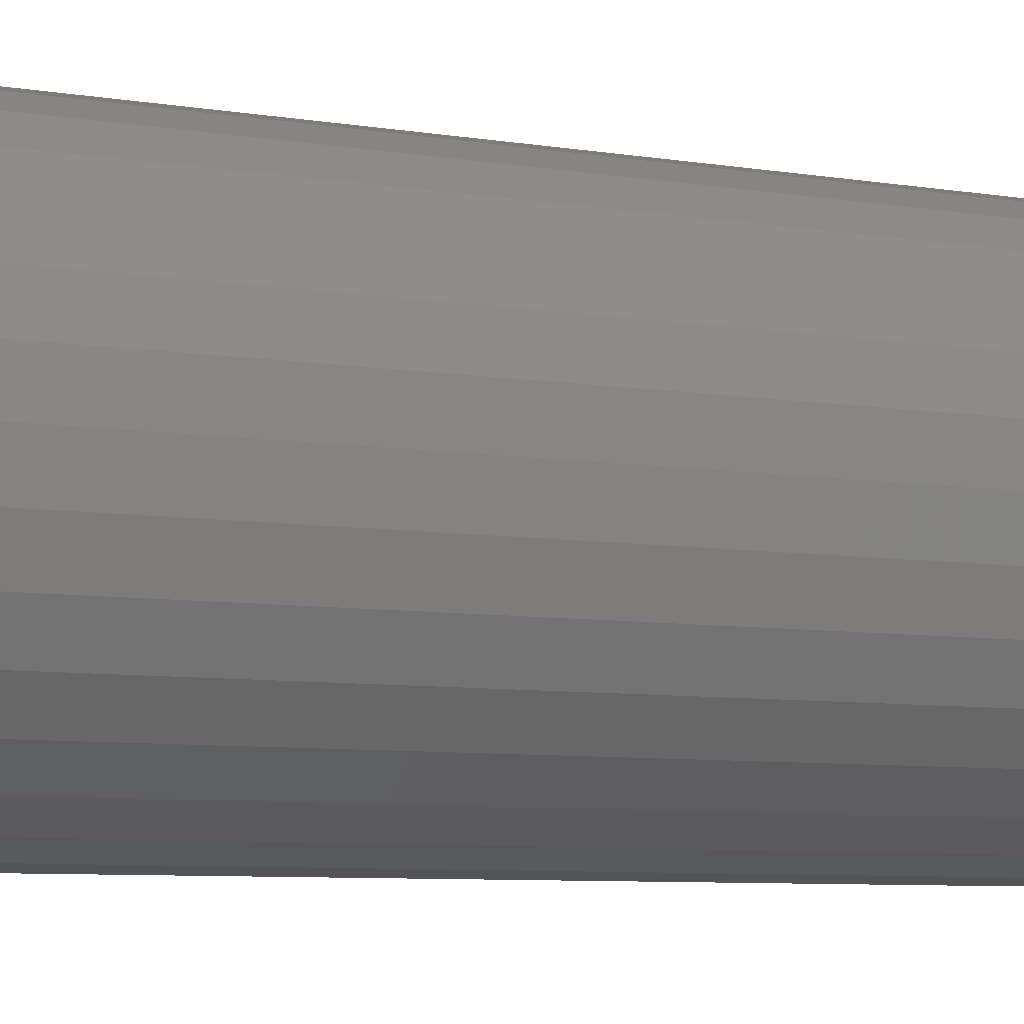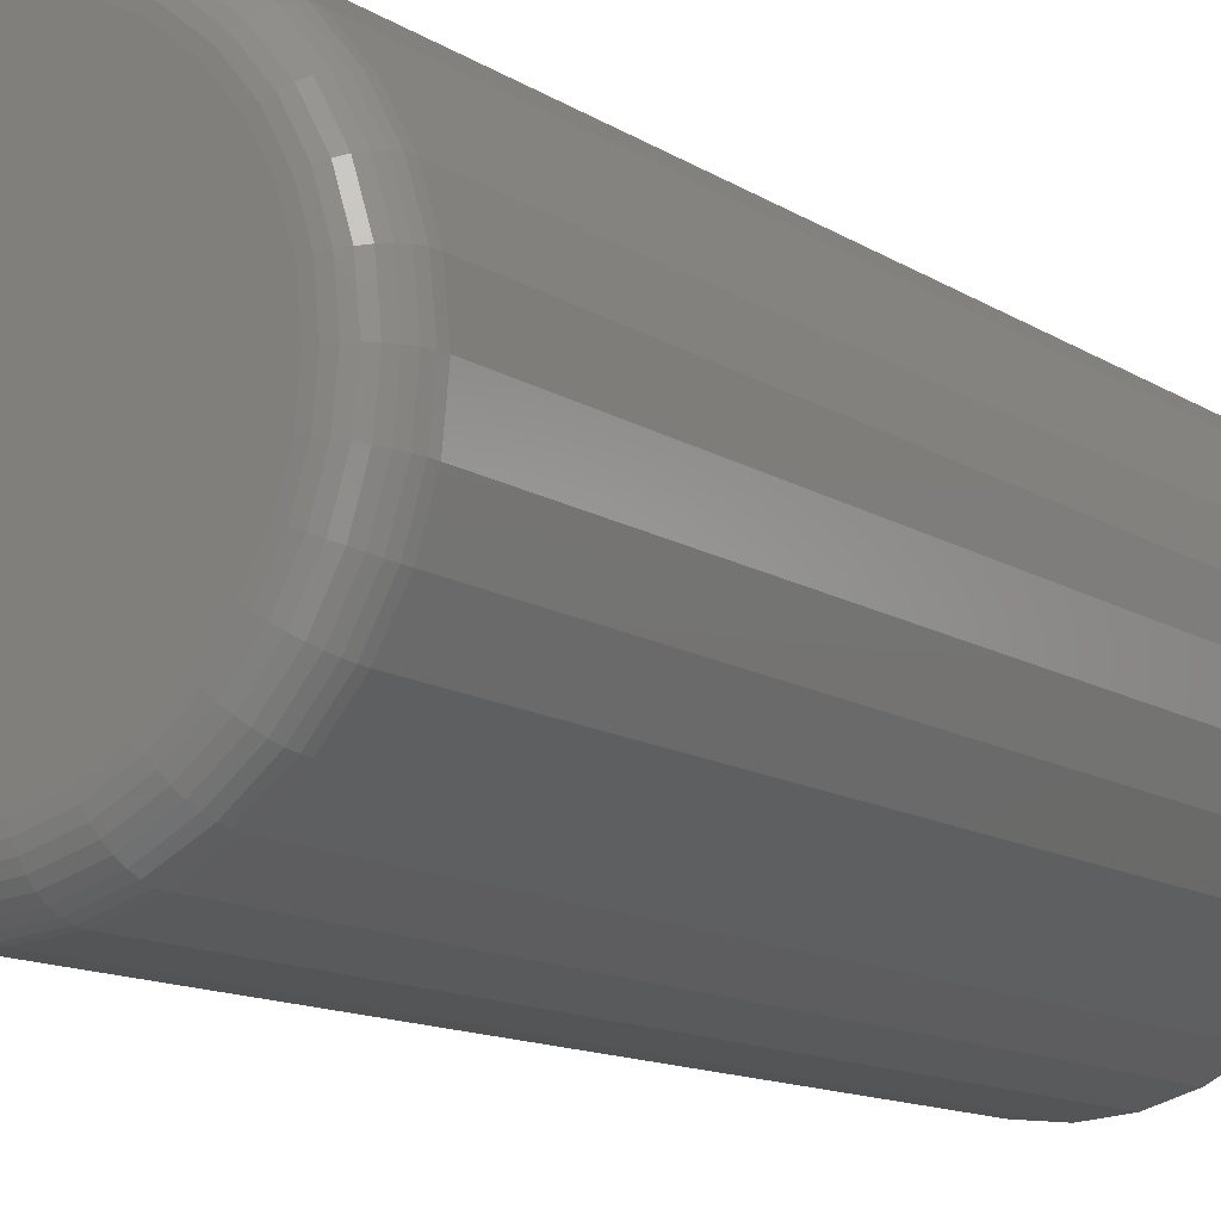
<metadata>
{"format":"stl","ext":"stl","renderer":"f3d","projection":"perspective","resolution":1024,"background":"white","views":[{"elev":-7.0,"azim":-116.6,"up":"+Z"},{"elev":-11.5,"azim":32.6,"up":"+Z"}]}
</metadata>
<code>
# stl→obj: 320 verts, 636 faces
v -0.04713 -0.75 0.2605
v 0.05651 -0.75 0.2605
v 0.004687 -0.75 0.2656
v 0.1063 -0.75 0.2454
v -0.09696 -0.75 0.2454
v 0.1523 -0.75 0.2209
v -0.1429 -0.75 0.2209
v 0.1925 -0.75 0.1878
v -0.1831 -0.75 0.1878
v 0.2255 -0.75 0.1476
v -0.2162 -0.75 0.1476
v 0.2501 -0.75 0.1017
v -0.2407 -0.75 0.1017
v 0.2652 -0.75 0.05182
v -0.2558 -0.75 0.05182
v 0.2703 -0.75 -9.582e-17
v -0.2609 -0.75 -2.016e-16
v 0.2652 -0.75 -0.05182
v -0.2558 -0.75 -0.05182
v 0.2501 -0.75 -0.1017
v -0.2407 -0.75 -0.1017
v 0.2255 -0.75 -0.1476
v -0.2162 -0.75 -0.1476
v 0.1925 -0.75 -0.1878
v -0.1831 -0.75 -0.1878
v 0.1523 -0.75 -0.2209
v -0.1429 -0.75 -0.2209
v 0.1063 -0.75 -0.2454
v -0.09696 -0.75 -0.2454
v 0.05651 -0.75 -0.2605
v -0.04713 -0.75 -0.2605
v 0.004687 -0.75 -0.2656
v 0.3328 0.75 -4.765e-17
v 0.3328 -0.6875 -4.194e-16
v 0.3265 0.75 -0.06401
v 0.3265 -0.6875 -0.06401
v 0.3078 0.75 -0.1256
v 0.3078 -0.6875 -0.1256
v 0.2775 0.75 -0.1823
v 0.2775 -0.6875 -0.1823
v 0.2367 0.75 -0.232
v 0.2367 -0.6875 -0.232
v 0.187 0.75 -0.2728
v 0.187 -0.6875 -0.2728
v 0.1303 0.75 -0.3031
v 0.1303 -0.6875 -0.3031
v 0.0687 0.75 -0.3218
v 0.0687 -0.6875 -0.3218
v 0.004687 0.75 -0.3281
v 0.004687 -0.6875 -0.3281
v -0.05933 0.75 -0.3218
v -0.05933 -0.6875 -0.3218
v -0.1209 0.75 -0.3031
v -0.1209 -0.6875 -0.3031
v -0.1776 0.75 -0.2728
v -0.1776 -0.6875 -0.2728
v -0.2273 0.75 -0.232
v -0.2273 -0.6875 -0.232
v -0.2681 0.75 -0.1823
v -0.2681 -0.6875 -0.1823
v -0.2985 0.75 -0.1256
v -0.2985 -0.6875 -0.1256
v -0.3171 0.75 -0.06401
v -0.3171 -0.6875 -0.06401
v -0.3234 0.75 3.272e-17
v -0.3234 -0.6875 3.272e-17
v -0.3171 0.75 0.06401
v -0.3171 -0.6875 0.06401
v -0.2985 0.75 0.1256
v -0.2985 -0.6875 0.1256
v -0.2681 0.75 0.1823
v -0.2681 -0.6875 0.1823
v -0.2273 0.75 0.232
v -0.2273 -0.6875 0.232
v -0.1776 0.75 0.2728
v -0.1776 -0.6875 0.2728
v -0.1209 0.75 0.3031
v -0.1209 -0.6875 0.3031
v -0.05933 0.75 0.3218
v -0.05933 -0.6875 0.3218
v 0.004687 0.75 0.3281
v 0.004687 -0.6875 0.3281
v 0.0687 0.75 0.3218
v 0.0687 -0.6875 0.3218
v 0.1303 0.75 0.3031
v 0.1303 -0.6875 0.3031
v 0.187 0.75 0.2728
v 0.187 -0.6875 0.2728
v 0.2367 0.75 0.232
v 0.2367 -0.6875 0.232
v 0.2775 0.75 0.1823
v 0.2775 -0.6875 0.1823
v 0.3078 0.75 0.1256
v 0.3078 -0.6875 0.1256
v 0.3265 0.75 0.06401
v 0.3265 -0.6875 0.06401
v 0.2825 -0.7488 -6.939e-17
v 0.2772 -0.7488 -0.0542
v 0.2942 -0.7452 -2.776e-17
v 0.2887 -0.7452 -0.05649
v 0.305 -0.7395 -1.11e-16
v 0.2993 -0.7395 -0.0586
v 0.3145 -0.7317 -1.11e-16
v 0.3086 -0.7317 -0.06044
v 0.3223 -0.7222 -1.11e-16
v 0.3162 -0.7222 -0.06196
v 0.3281 -0.7114 -1.11e-16
v 0.3218 -0.7114 -0.06309
v 0.3316 -0.6997 -8.327e-17
v 0.3253 -0.6997 -0.06378
v -0.2678 -0.7488 -0.0542
v -0.2731 -0.7488 1.249e-16
v -0.2793 -0.7452 -0.05649
v -0.2849 -0.7452 1.11e-16
v -0.2899 -0.7395 -0.0586
v -0.2957 -0.7395 1.388e-16
v -0.2992 -0.7317 -0.06044
v -0.3051 -0.7317 1.665e-16
v -0.3068 -0.7222 -0.06196
v -0.3129 -0.7222 1.11e-16
v -0.3125 -0.7114 -0.06309
v -0.3187 -0.7114 1.388e-16
v -0.316 -0.6997 -0.06378
v -0.3222 -0.6997 1.388e-16
v -0.252 -0.7488 -0.1063
v -0.2628 -0.7452 -0.1108
v -0.2728 -0.7395 -0.1149
v -0.2815 -0.7317 -0.1186
v -0.2887 -0.7222 -0.1215
v -0.2941 -0.7114 -0.1237
v -0.2974 -0.6997 -0.1251
v -0.2263 -0.7488 -0.1543
v -0.2361 -0.7452 -0.1609
v -0.245 -0.7395 -0.1669
v -0.2529 -0.7317 -0.1721
v -0.2594 -0.7222 -0.1764
v -0.2642 -0.7114 -0.1797
v -0.2671 -0.6997 -0.1816
v -0.1918 -0.7488 -0.1964
v -0.2001 -0.7452 -0.2047
v -0.2077 -0.7395 -0.2124
v -0.2144 -0.7317 -0.2191
v -0.2199 -0.7222 -0.2246
v -0.224 -0.7114 -0.2287
v -0.2265 -0.6997 -0.2312
v -0.1497 -0.7488 -0.231
v -0.1562 -0.7452 -0.2407
v -0.1622 -0.7395 -0.2497
v -0.1674 -0.7317 -0.2576
v -0.1718 -0.7222 -0.2641
v -0.175 -0.7114 -0.2689
v -0.1769 -0.6997 -0.2718
v -0.1016 -0.7488 -0.2567
v -0.1061 -0.7452 -0.2675
v -0.1103 -0.7395 -0.2775
v -0.1139 -0.7317 -0.2862
v -0.1168 -0.7222 -0.2934
v -0.1191 -0.7114 -0.2988
v -0.1204 -0.6997 -0.302
v -0.04951 -0.7488 -0.2725
v -0.0518 -0.7452 -0.284
v -0.05391 -0.7395 -0.2946
v -0.05576 -0.7317 -0.3039
v -0.05727 -0.7222 -0.3115
v -0.0584 -0.7114 -0.3172
v -0.05909 -0.6997 -0.3206
v 0.004687 -0.7488 -0.2778
v 0.004687 -0.7452 -0.2895
v 0.004687 -0.7395 -0.3003
v 0.004687 -0.7317 -0.3098
v 0.004687 -0.7222 -0.3176
v 0.004687 -0.7114 -0.3234
v 0.004687 -0.6997 -0.3269
v 0.05889 -0.7488 -0.2725
v 0.06117 -0.7452 -0.284
v 0.06328 -0.7395 -0.2946
v 0.06513 -0.7317 -0.3039
v 0.06665 -0.7222 -0.3115
v 0.06777 -0.7114 -0.3172
v 0.06847 -0.6997 -0.3206
v 0.111 -0.7488 -0.2567
v 0.1155 -0.7452 -0.2675
v 0.1196 -0.7395 -0.2775
v 0.1233 -0.7317 -0.2862
v 0.1262 -0.7222 -0.2934
v 0.1284 -0.7114 -0.2988
v 0.1298 -0.6997 -0.302
v 0.159 -0.7488 -0.231
v 0.1655 -0.7452 -0.2407
v 0.1716 -0.7395 -0.2497
v 0.1768 -0.7317 -0.2576
v 0.1811 -0.7222 -0.2641
v 0.1843 -0.7114 -0.2689
v 0.1863 -0.6997 -0.2718
v 0.2011 -0.7488 -0.1964
v 0.2094 -0.7452 -0.2047
v 0.2171 -0.7395 -0.2124
v 0.2238 -0.7317 -0.2191
v 0.2293 -0.7222 -0.2246
v 0.2333 -0.7114 -0.2287
v 0.2359 -0.6997 -0.2312
v 0.2357 -0.7488 -0.1543
v 0.2454 -0.7452 -0.1609
v 0.2544 -0.7395 -0.1669
v 0.2623 -0.7317 -0.1721
v 0.2688 -0.7222 -0.1764
v 0.2736 -0.7114 -0.1797
v 0.2765 -0.6997 -0.1816
v 0.2614 -0.7488 -0.1063
v 0.2722 -0.7452 -0.1108
v 0.2822 -0.7395 -0.1149
v 0.2909 -0.7317 -0.1186
v 0.2981 -0.7222 -0.1215
v 0.3034 -0.7114 -0.1237
v 0.3067 -0.6997 -0.1251
v -0.2678 -0.7488 0.0542
v -0.2793 -0.7452 0.05649
v -0.2899 -0.7395 0.0586
v -0.2992 -0.7317 0.06044
v -0.3068 -0.7222 0.06196
v -0.3125 -0.7114 0.06309
v -0.316 -0.6997 0.06378
v 0.2772 -0.7488 0.0542
v 0.2887 -0.7452 0.05649
v 0.2993 -0.7395 0.0586
v 0.3086 -0.7317 0.06044
v 0.3162 -0.7222 0.06196
v 0.3218 -0.7114 0.06309
v 0.3253 -0.6997 0.06378
v 0.2614 -0.7488 0.1063
v 0.2722 -0.7452 0.1108
v 0.2822 -0.7395 0.1149
v 0.2909 -0.7317 0.1186
v 0.2981 -0.7222 0.1215
v 0.3034 -0.7114 0.1237
v 0.3067 -0.6997 0.1251
v 0.2357 -0.7488 0.1543
v 0.2454 -0.7452 0.1609
v 0.2544 -0.7395 0.1669
v 0.2623 -0.7317 0.1721
v 0.2688 -0.7222 0.1764
v 0.2736 -0.7114 0.1797
v 0.2765 -0.6997 0.1816
v 0.2011 -0.7488 0.1964
v 0.2094 -0.7452 0.2047
v 0.2171 -0.7395 0.2124
v 0.2238 -0.7317 0.2191
v 0.2293 -0.7222 0.2246
v 0.2333 -0.7114 0.2287
v 0.2359 -0.6997 0.2312
v 0.159 -0.7488 0.231
v 0.1655 -0.7452 0.2407
v 0.1716 -0.7395 0.2497
v 0.1768 -0.7317 0.2576
v 0.1811 -0.7222 0.2641
v 0.1843 -0.7114 0.2689
v 0.1863 -0.6997 0.2718
v 0.111 -0.7488 0.2567
v 0.1155 -0.7452 0.2675
v 0.1196 -0.7395 0.2775
v 0.1233 -0.7317 0.2862
v 0.1262 -0.7222 0.2934
v 0.1284 -0.7114 0.2988
v 0.1298 -0.6997 0.302
v 0.05889 -0.7488 0.2725
v 0.06117 -0.7452 0.284
v 0.06328 -0.7395 0.2946
v 0.06513 -0.7317 0.3039
v 0.06665 -0.7222 0.3115
v 0.06777 -0.7114 0.3172
v 0.06847 -0.6997 0.3206
v 0.004687 -0.7488 0.2778
v 0.004687 -0.7452 0.2895
v 0.004687 -0.7395 0.3003
v 0.004687 -0.7317 0.3098
v 0.004687 -0.7222 0.3176
v 0.004687 -0.7114 0.3234
v 0.004687 -0.6997 0.3269
v -0.04951 -0.7488 0.2725
v -0.0518 -0.7452 0.284
v -0.05391 -0.7395 0.2946
v -0.05576 -0.7317 0.3039
v -0.05727 -0.7222 0.3115
v -0.0584 -0.7114 0.3172
v -0.05909 -0.6997 0.3206
v -0.1016 -0.7488 0.2567
v -0.1061 -0.7452 0.2675
v -0.1103 -0.7395 0.2775
v -0.1139 -0.7317 0.2862
v -0.1168 -0.7222 0.2934
v -0.1191 -0.7114 0.2988
v -0.1204 -0.6997 0.302
v -0.1497 -0.7488 0.231
v -0.1562 -0.7452 0.2407
v -0.1622 -0.7395 0.2497
v -0.1674 -0.7317 0.2576
v -0.1718 -0.7222 0.2641
v -0.175 -0.7114 0.2689
v -0.1769 -0.6997 0.2718
v -0.1918 -0.7488 0.1964
v -0.2001 -0.7452 0.2047
v -0.2077 -0.7395 0.2124
v -0.2144 -0.7317 0.2191
v -0.2199 -0.7222 0.2246
v -0.224 -0.7114 0.2287
v -0.2265 -0.6997 0.2312
v -0.2263 -0.7488 0.1543
v -0.2361 -0.7452 0.1609
v -0.245 -0.7395 0.1669
v -0.2529 -0.7317 0.1721
v -0.2594 -0.7222 0.1764
v -0.2642 -0.7114 0.1797
v -0.2671 -0.6997 0.1816
v -0.252 -0.7488 0.1063
v -0.2628 -0.7452 0.1108
v -0.2728 -0.7395 0.1149
v -0.2815 -0.7317 0.1186
v -0.2887 -0.7222 0.1215
v -0.2941 -0.7114 0.1237
v -0.2974 -0.6997 0.1251
f 1 2 3
f 2 1 4
f 4 1 5
f 4 5 6
f 6 5 7
f 6 7 8
f 8 7 9
f 8 9 10
f 10 9 11
f 10 11 12
f 12 11 13
f 12 13 14
f 14 13 15
f 14 15 16
f 16 15 17
f 16 17 18
f 18 17 19
f 18 19 20
f 20 19 21
f 20 21 22
f 22 21 23
f 22 23 24
f 24 23 25
f 24 25 26
f 26 25 27
f 26 27 28
f 28 27 29
f 28 29 30
f 30 29 31
f 30 31 32
f 33 34 35
f 35 34 36
f 35 36 37
f 37 36 38
f 37 38 39
f 39 38 40
f 39 40 41
f 41 40 42
f 41 42 43
f 43 42 44
f 43 44 45
f 45 44 46
f 45 46 47
f 47 46 48
f 47 48 49
f 49 48 50
f 49 50 51
f 51 50 52
f 51 52 53
f 53 52 54
f 53 54 55
f 55 54 56
f 55 56 57
f 57 56 58
f 57 58 59
f 59 58 60
f 59 60 61
f 61 60 62
f 61 62 63
f 63 62 64
f 63 64 65
f 65 64 66
f 65 66 67
f 67 66 68
f 67 68 69
f 69 68 70
f 69 70 71
f 71 70 72
f 71 72 73
f 73 72 74
f 73 74 75
f 75 74 76
f 75 76 77
f 77 76 78
f 77 78 79
f 79 78 80
f 79 80 81
f 81 80 82
f 81 82 83
f 83 82 84
f 83 84 85
f 85 84 86
f 85 86 87
f 87 86 88
f 87 88 89
f 89 88 90
f 89 90 91
f 91 90 92
f 91 92 93
f 93 92 94
f 93 94 95
f 95 94 96
f 95 96 33
f 33 96 34
f 16 18 97
f 97 18 98
f 97 98 99
f 99 98 100
f 99 100 101
f 101 100 102
f 101 102 103
f 103 102 104
f 103 104 105
f 105 104 106
f 105 106 107
f 107 106 108
f 107 108 109
f 109 108 110
f 109 110 34
f 34 110 36
f 19 17 111
f 111 17 112
f 111 112 113
f 113 112 114
f 113 114 115
f 115 114 116
f 115 116 117
f 117 116 118
f 117 118 119
f 119 118 120
f 119 120 121
f 121 120 122
f 121 122 123
f 123 122 124
f 123 124 64
f 64 124 66
f 21 19 125
f 125 19 111
f 125 111 126
f 126 111 113
f 126 113 127
f 127 113 115
f 127 115 128
f 128 115 117
f 128 117 129
f 129 117 119
f 129 119 130
f 130 119 121
f 130 121 131
f 131 121 123
f 131 123 62
f 62 123 64
f 23 21 132
f 132 21 125
f 132 125 133
f 133 125 126
f 133 126 134
f 134 126 127
f 134 127 135
f 135 127 128
f 135 128 136
f 136 128 129
f 136 129 137
f 137 129 130
f 137 130 138
f 138 130 131
f 138 131 60
f 60 131 62
f 25 23 139
f 139 23 132
f 139 132 140
f 140 132 133
f 140 133 141
f 141 133 134
f 141 134 142
f 142 134 135
f 142 135 143
f 143 135 136
f 143 136 144
f 144 136 137
f 144 137 145
f 145 137 138
f 145 138 58
f 58 138 60
f 27 25 146
f 146 25 139
f 146 139 147
f 147 139 140
f 147 140 148
f 148 140 141
f 148 141 149
f 149 141 142
f 149 142 150
f 150 142 143
f 150 143 151
f 151 143 144
f 151 144 152
f 152 144 145
f 152 145 56
f 56 145 58
f 29 27 153
f 153 27 146
f 153 146 154
f 154 146 147
f 154 147 155
f 155 147 148
f 155 148 156
f 156 148 149
f 156 149 157
f 157 149 150
f 157 150 158
f 158 150 151
f 158 151 159
f 159 151 152
f 159 152 54
f 54 152 56
f 31 29 160
f 160 29 153
f 160 153 161
f 161 153 154
f 161 154 162
f 162 154 155
f 162 155 163
f 163 155 156
f 163 156 164
f 164 156 157
f 164 157 165
f 165 157 158
f 165 158 166
f 166 158 159
f 166 159 52
f 52 159 54
f 32 31 167
f 167 31 160
f 167 160 168
f 168 160 161
f 168 161 169
f 169 161 162
f 169 162 170
f 170 162 163
f 170 163 171
f 171 163 164
f 171 164 172
f 172 164 165
f 172 165 173
f 173 165 166
f 173 166 50
f 50 166 52
f 30 32 174
f 174 32 167
f 174 167 175
f 175 167 168
f 175 168 176
f 176 168 169
f 176 169 177
f 177 169 170
f 177 170 178
f 178 170 171
f 178 171 179
f 179 171 172
f 179 172 180
f 180 172 173
f 180 173 48
f 48 173 50
f 28 30 181
f 181 30 174
f 181 174 182
f 182 174 175
f 182 175 183
f 183 175 176
f 183 176 184
f 184 176 177
f 184 177 185
f 185 177 178
f 185 178 186
f 186 178 179
f 186 179 187
f 187 179 180
f 187 180 46
f 46 180 48
f 26 28 188
f 188 28 181
f 188 181 189
f 189 181 182
f 189 182 190
f 190 182 183
f 190 183 191
f 191 183 184
f 191 184 192
f 192 184 185
f 192 185 193
f 193 185 186
f 193 186 194
f 194 186 187
f 194 187 44
f 44 187 46
f 24 26 195
f 195 26 188
f 195 188 196
f 196 188 189
f 196 189 197
f 197 189 190
f 197 190 198
f 198 190 191
f 198 191 199
f 199 191 192
f 199 192 200
f 200 192 193
f 200 193 201
f 201 193 194
f 201 194 42
f 42 194 44
f 22 24 202
f 202 24 195
f 202 195 203
f 203 195 196
f 203 196 204
f 204 196 197
f 204 197 205
f 205 197 198
f 205 198 206
f 206 198 199
f 206 199 207
f 207 199 200
f 207 200 208
f 208 200 201
f 208 201 40
f 40 201 42
f 20 22 209
f 209 22 202
f 209 202 210
f 210 202 203
f 210 203 211
f 211 203 204
f 211 204 212
f 212 204 205
f 212 205 213
f 213 205 206
f 213 206 214
f 214 206 207
f 214 207 215
f 215 207 208
f 215 208 38
f 38 208 40
f 18 20 98
f 98 20 209
f 98 209 100
f 100 209 210
f 100 210 102
f 102 210 211
f 102 211 104
f 104 211 212
f 104 212 106
f 106 212 213
f 106 213 108
f 108 213 214
f 108 214 110
f 110 214 215
f 110 215 36
f 36 215 38
f 17 15 112
f 112 15 216
f 112 216 114
f 114 216 217
f 114 217 116
f 116 217 218
f 116 218 118
f 118 218 219
f 118 219 120
f 120 219 220
f 120 220 122
f 122 220 221
f 122 221 124
f 124 221 222
f 124 222 66
f 66 222 68
f 14 16 223
f 223 16 97
f 223 97 224
f 224 97 99
f 224 99 225
f 225 99 101
f 225 101 226
f 226 101 103
f 226 103 227
f 227 103 105
f 227 105 228
f 228 105 107
f 228 107 229
f 229 107 109
f 229 109 96
f 96 109 34
f 12 14 230
f 230 14 223
f 230 223 231
f 231 223 224
f 231 224 232
f 232 224 225
f 232 225 233
f 233 225 226
f 233 226 234
f 234 226 227
f 234 227 235
f 235 227 228
f 235 228 236
f 236 228 229
f 236 229 94
f 94 229 96
f 10 12 237
f 237 12 230
f 237 230 238
f 238 230 231
f 238 231 239
f 239 231 232
f 239 232 240
f 240 232 233
f 240 233 241
f 241 233 234
f 241 234 242
f 242 234 235
f 242 235 243
f 243 235 236
f 243 236 92
f 92 236 94
f 8 10 244
f 244 10 237
f 244 237 245
f 245 237 238
f 245 238 246
f 246 238 239
f 246 239 247
f 247 239 240
f 247 240 248
f 248 240 241
f 248 241 249
f 249 241 242
f 249 242 250
f 250 242 243
f 250 243 90
f 90 243 92
f 6 8 251
f 251 8 244
f 251 244 252
f 252 244 245
f 252 245 253
f 253 245 246
f 253 246 254
f 254 246 247
f 254 247 255
f 255 247 248
f 255 248 256
f 256 248 249
f 256 249 257
f 257 249 250
f 257 250 88
f 88 250 90
f 4 6 258
f 258 6 251
f 258 251 259
f 259 251 252
f 259 252 260
f 260 252 253
f 260 253 261
f 261 253 254
f 261 254 262
f 262 254 255
f 262 255 263
f 263 255 256
f 263 256 264
f 264 256 257
f 264 257 86
f 86 257 88
f 2 4 265
f 265 4 258
f 265 258 266
f 266 258 259
f 266 259 267
f 267 259 260
f 267 260 268
f 268 260 261
f 268 261 269
f 269 261 262
f 269 262 270
f 270 262 263
f 270 263 271
f 271 263 264
f 271 264 84
f 84 264 86
f 3 2 272
f 272 2 265
f 272 265 273
f 273 265 266
f 273 266 274
f 274 266 267
f 274 267 275
f 275 267 268
f 275 268 276
f 276 268 269
f 276 269 277
f 277 269 270
f 277 270 278
f 278 270 271
f 278 271 82
f 82 271 84
f 1 3 279
f 279 3 272
f 279 272 280
f 280 272 273
f 280 273 281
f 281 273 274
f 281 274 282
f 282 274 275
f 282 275 283
f 283 275 276
f 283 276 284
f 284 276 277
f 284 277 285
f 285 277 278
f 285 278 80
f 80 278 82
f 5 1 286
f 286 1 279
f 286 279 287
f 287 279 280
f 287 280 288
f 288 280 281
f 288 281 289
f 289 281 282
f 289 282 290
f 290 282 283
f 290 283 291
f 291 283 284
f 291 284 292
f 292 284 285
f 292 285 78
f 78 285 80
f 7 5 293
f 293 5 286
f 293 286 294
f 294 286 287
f 294 287 295
f 295 287 288
f 295 288 296
f 296 288 289
f 296 289 297
f 297 289 290
f 297 290 298
f 298 290 291
f 298 291 299
f 299 291 292
f 299 292 76
f 76 292 78
f 9 7 300
f 300 7 293
f 300 293 301
f 301 293 294
f 301 294 302
f 302 294 295
f 302 295 303
f 303 295 296
f 303 296 304
f 304 296 297
f 304 297 305
f 305 297 298
f 305 298 306
f 306 298 299
f 306 299 74
f 74 299 76
f 11 9 307
f 307 9 300
f 307 300 308
f 308 300 301
f 308 301 309
f 309 301 302
f 309 302 310
f 310 302 303
f 310 303 311
f 311 303 304
f 311 304 312
f 312 304 305
f 312 305 313
f 313 305 306
f 313 306 72
f 72 306 74
f 13 11 314
f 314 11 307
f 314 307 315
f 315 307 308
f 315 308 316
f 316 308 309
f 316 309 317
f 317 309 310
f 317 310 318
f 318 310 311
f 318 311 319
f 319 311 312
f 319 312 320
f 320 312 313
f 320 313 70
f 70 313 72
f 15 13 216
f 216 13 314
f 216 314 217
f 217 314 315
f 217 315 218
f 218 315 316
f 218 316 219
f 219 316 317
f 219 317 220
f 220 317 318
f 220 318 221
f 221 318 319
f 221 319 222
f 222 319 320
f 222 320 68
f 68 320 70
f 81 83 79
f 49 51 47
f 47 51 53
f 47 53 45
f 45 53 55
f 45 55 43
f 43 55 57
f 43 57 41
f 41 57 59
f 41 59 39
f 39 59 61
f 39 61 37
f 37 61 63
f 37 63 35
f 35 63 65
f 35 65 33
f 33 65 67
f 33 67 95
f 95 67 69
f 95 69 93
f 93 69 71
f 93 71 91
f 91 71 73
f 91 73 89
f 89 73 75
f 89 75 87
f 87 75 77
f 87 77 85
f 85 77 79
f 85 79 83

</code>
